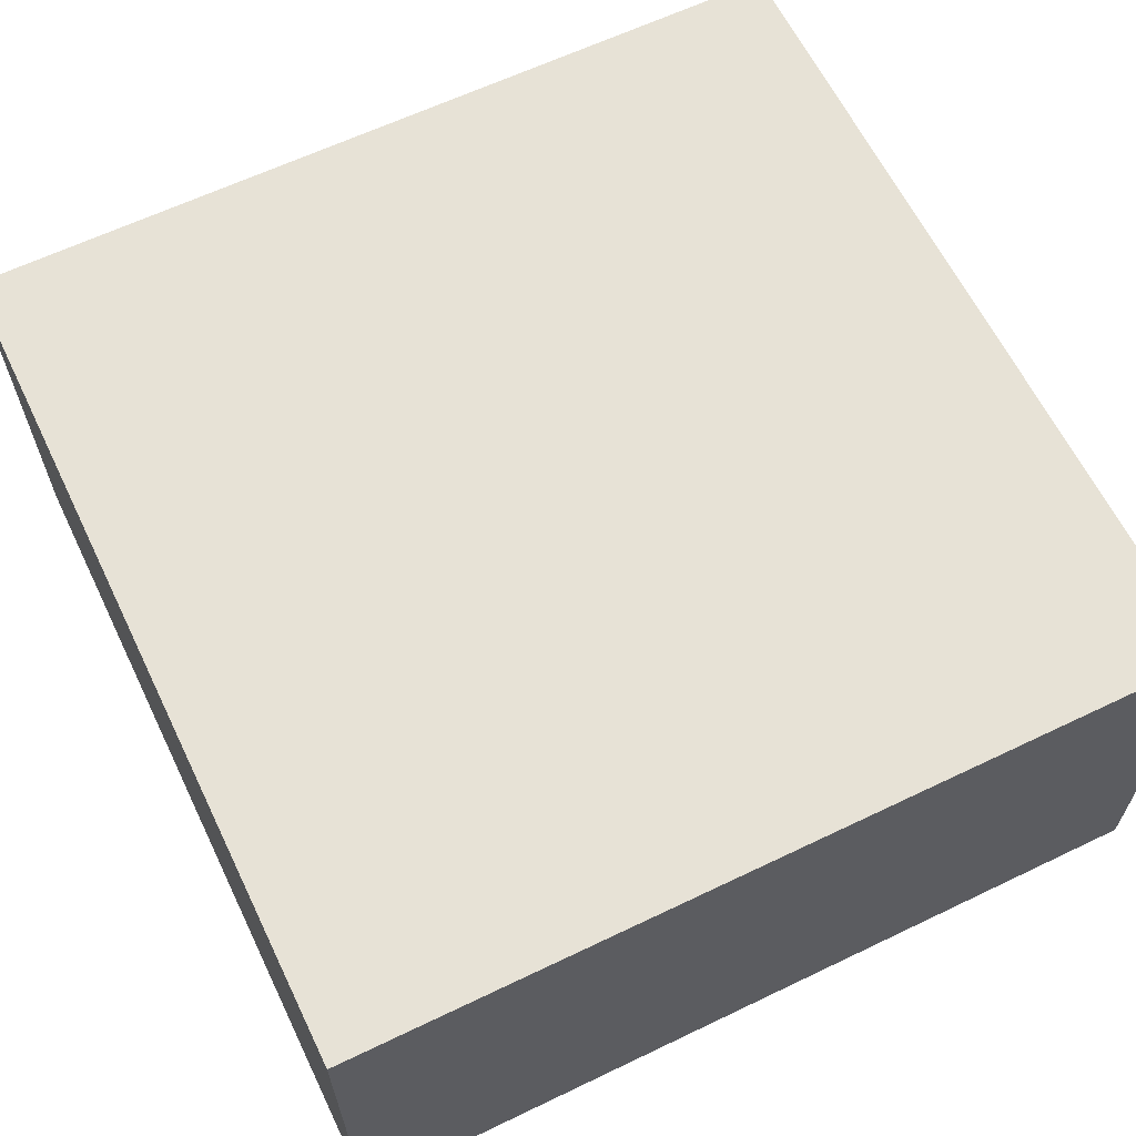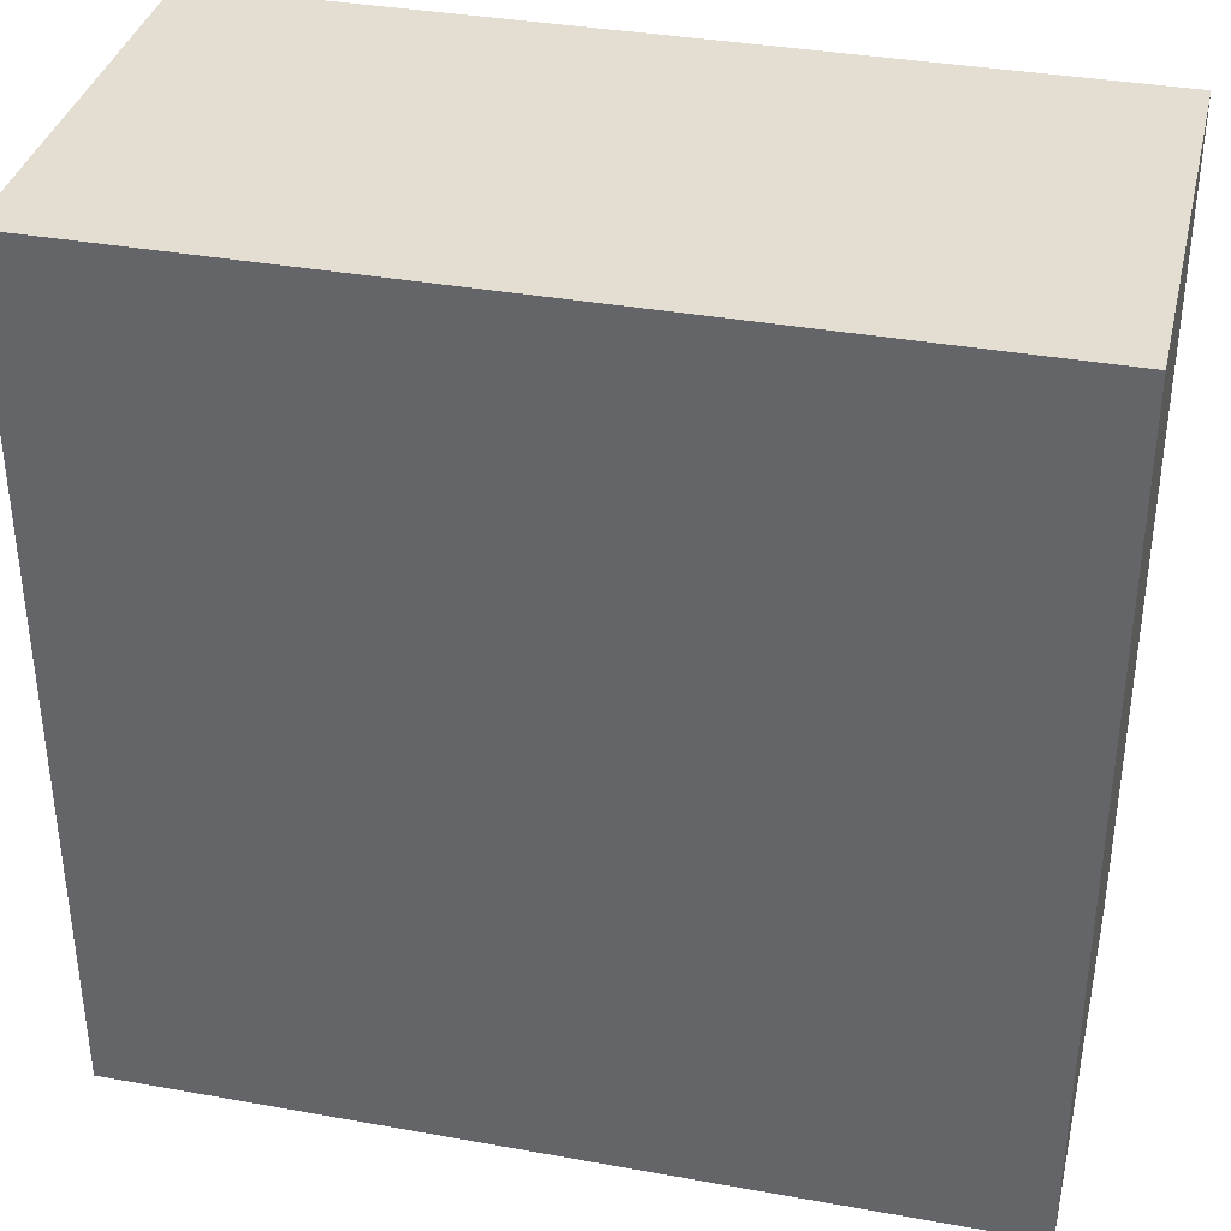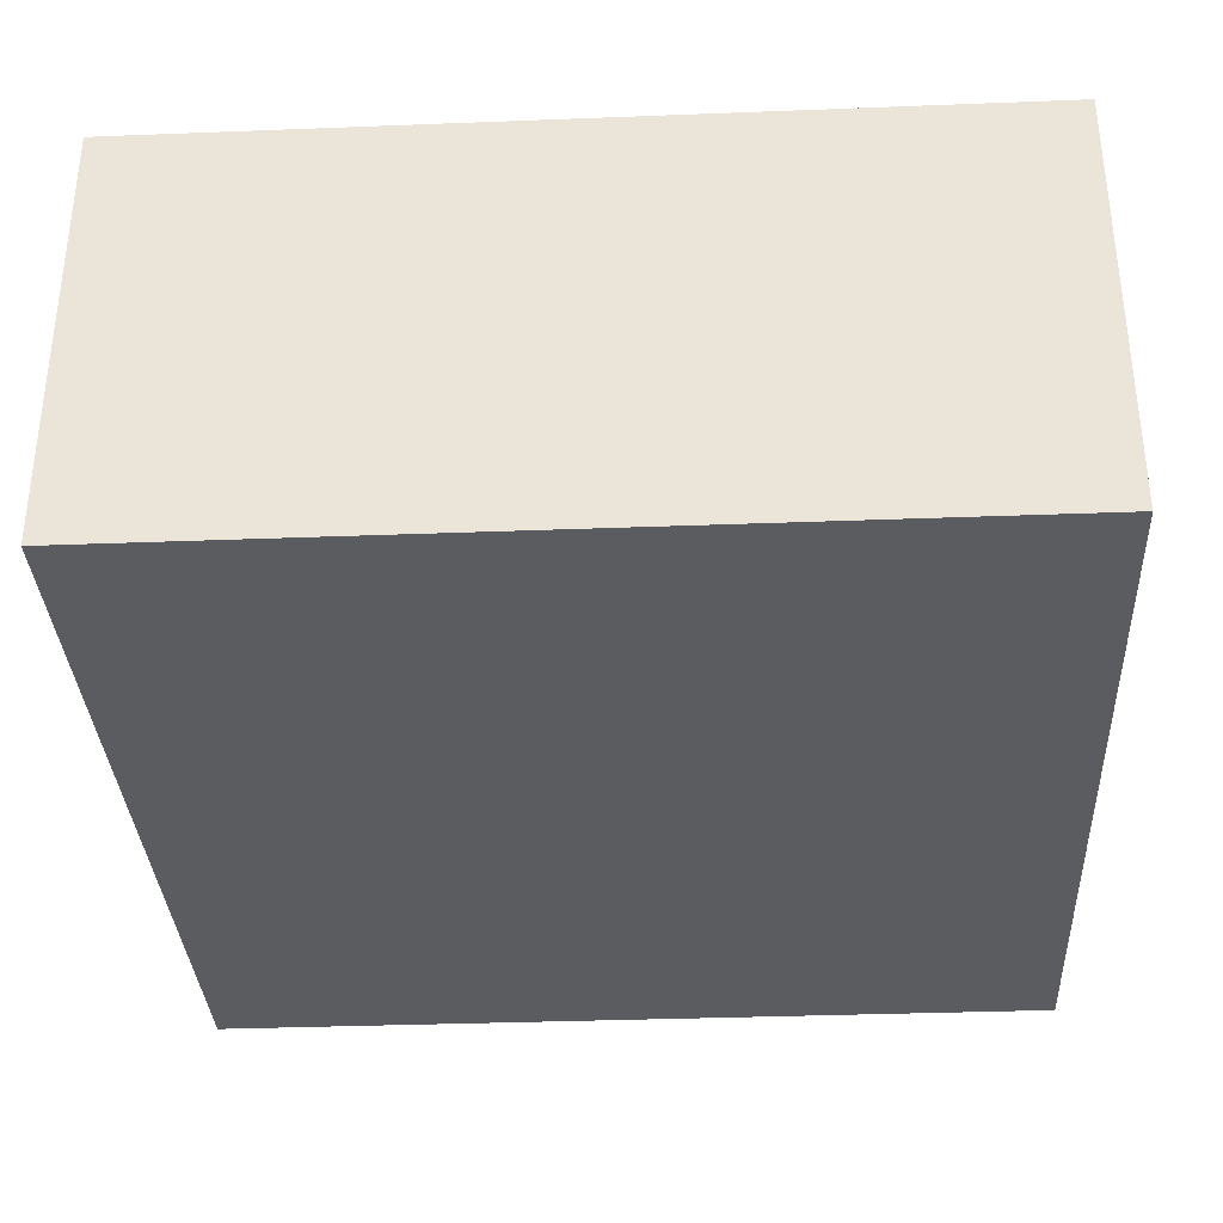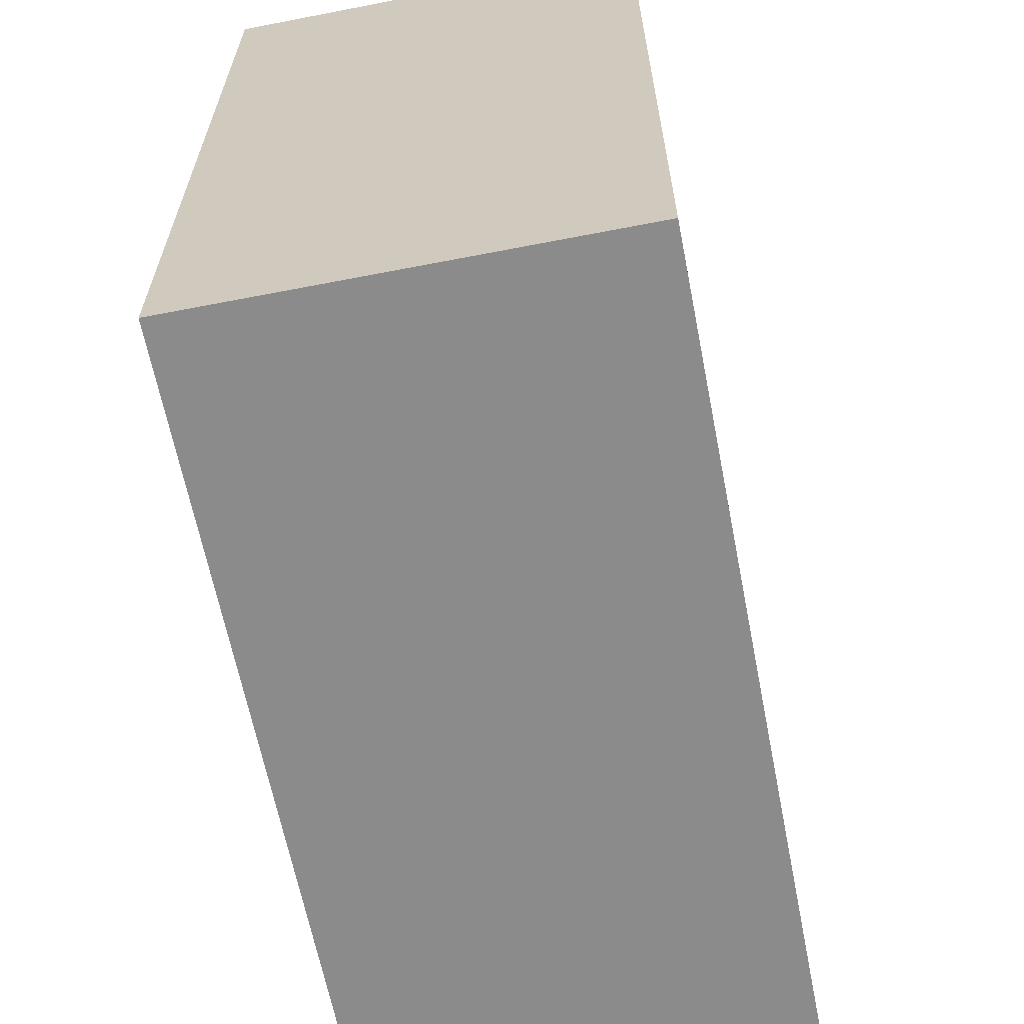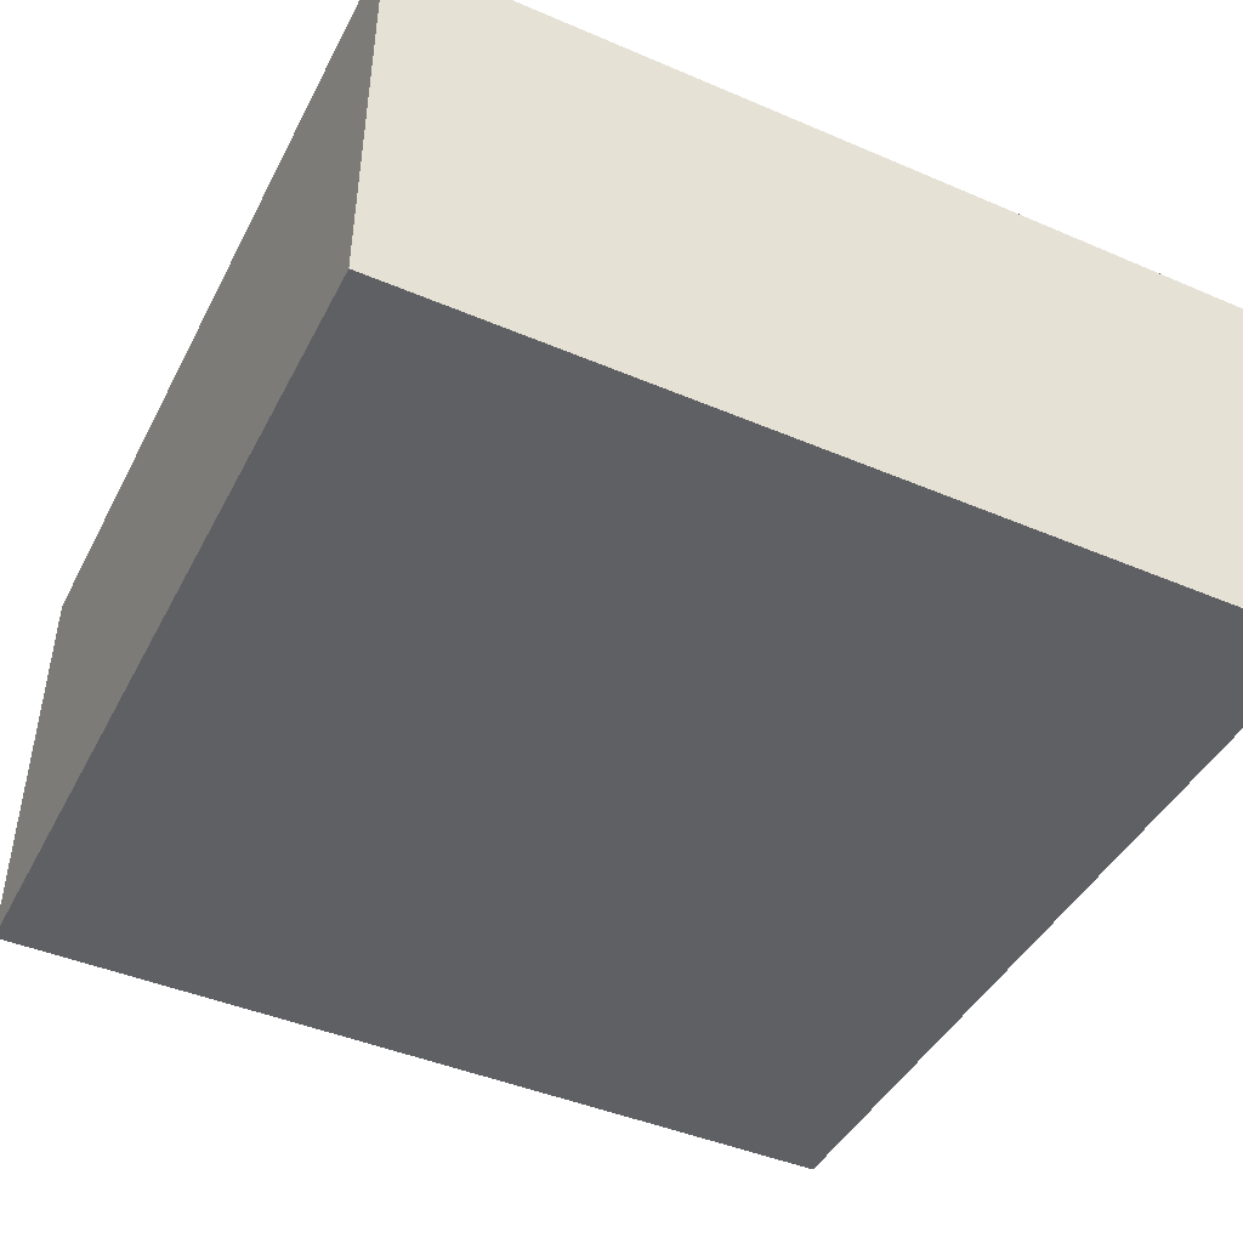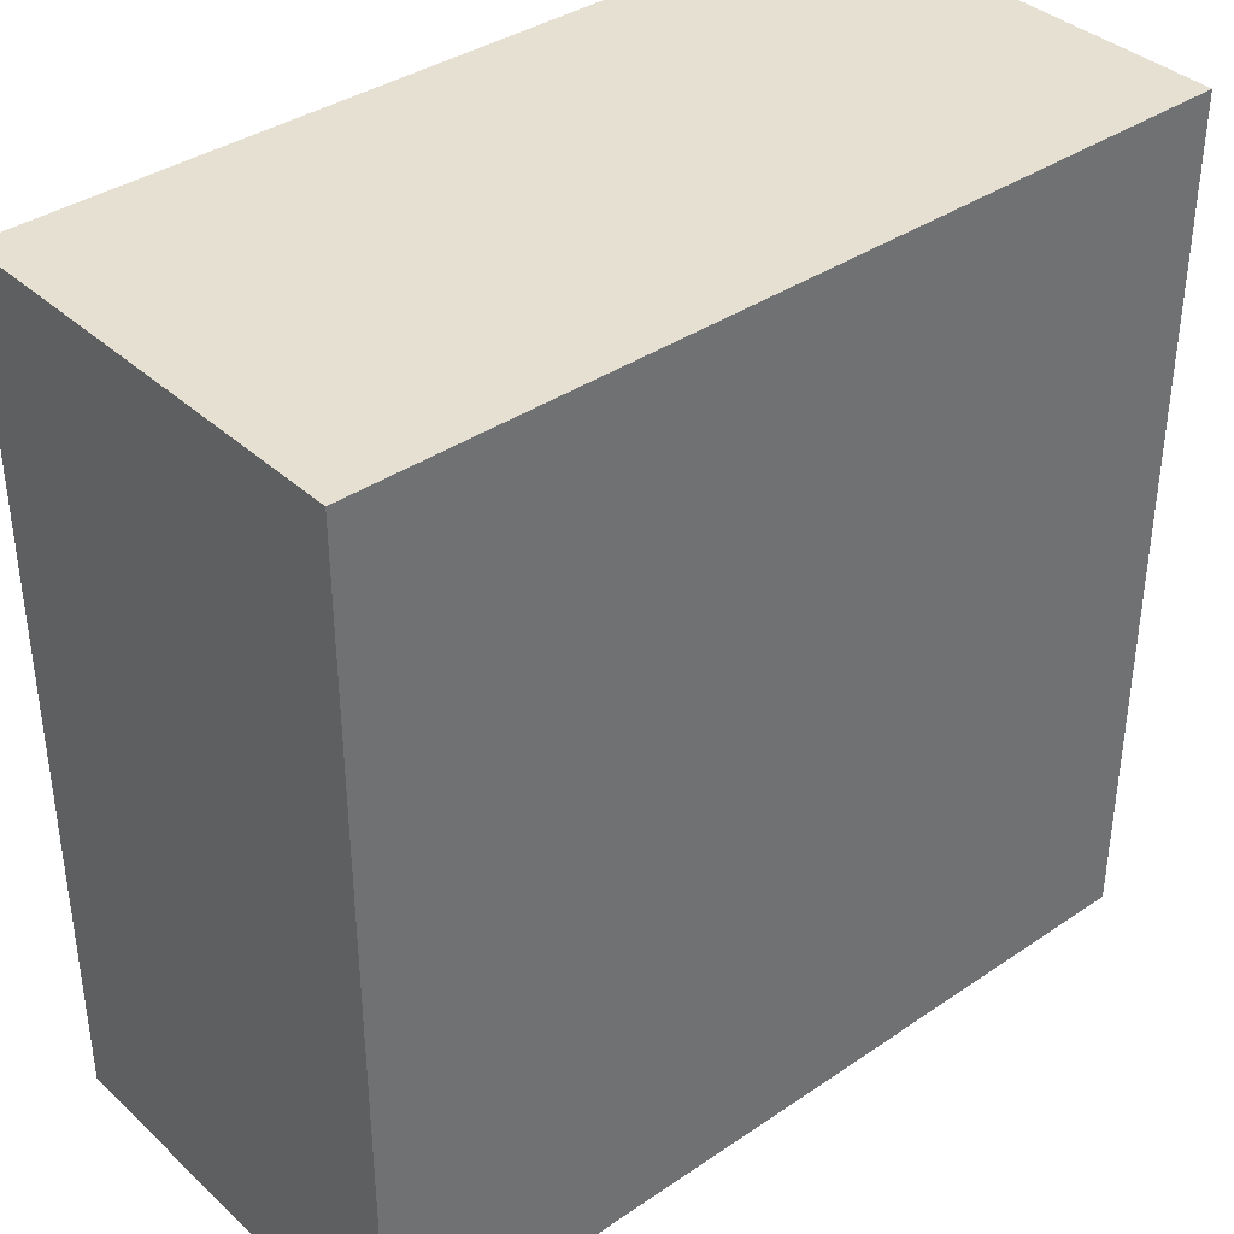
<metadata>
{"format":"obj","ext":"obj","renderer":"f3d","projection":"perspective","resolution":1024,"background":"white","views":[{"elev":63.0,"azim":-25.9,"up":"+Y"},{"elev":36.3,"azim":13.2,"up":"+Z"},{"elev":-34.1,"azim":93.0,"up":"+Y"},{"elev":-63.9,"azim":101.1,"up":"+Z"},{"elev":-44.7,"azim":-116.3,"up":"+Y"},{"elev":37.6,"azim":-40.9,"up":"+Z"}]}
</metadata>
<code>
o Plane-block-04
v -2 2 2
v 2 0 -2
v 2 2 -2
v -2 -0 2
v 2 -0 2
v 2 2 2
v -2 2 -2
v -2 0 -2
f 4 7 8
f 6 4 5
f 3 8 7
f 2 6 5
f 5 8 2
f 6 7 1
f 4 1 7
f 6 1 4
f 3 2 8
f 2 3 6
f 5 4 8
f 6 3 7

</code>
